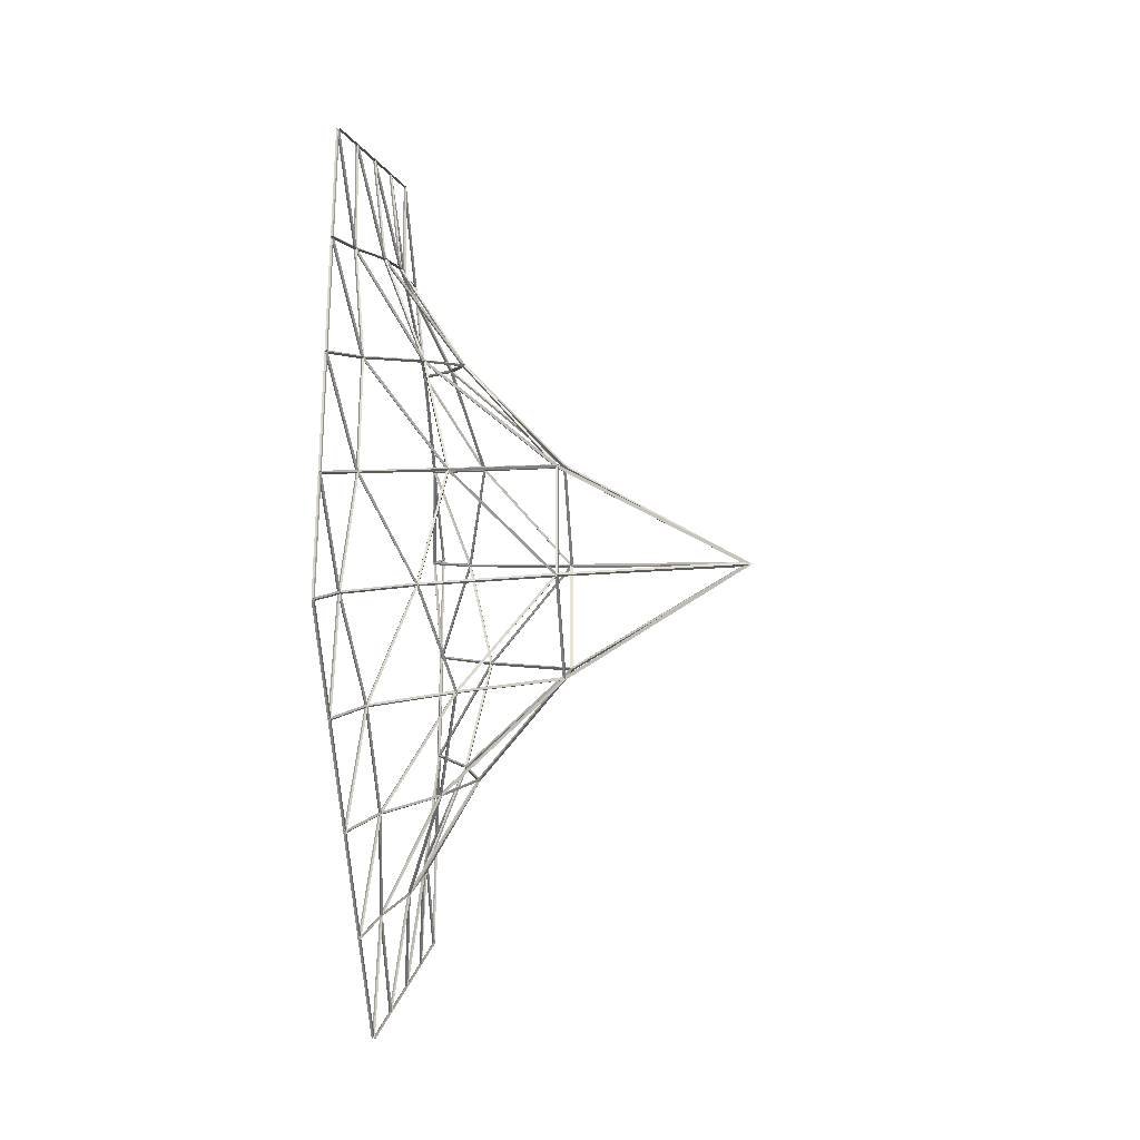
<metadata>
{"format":"obj","ext":"obj","renderer":"f3d","projection":"perspective","resolution":1024,"background":"white","views":[{"elev":-27.9,"azim":-85.9,"up":"+Z"}]}
</metadata>
<code>
o Circle
v 0 -0.7557 -0
v 0 -0.7443 -0
v 0 -0.003124 -1
v -0 0.003124 -0.9999
v -0.8661 -0.003124 -0.5
v -0.866 0.003124 -0.5
v -0.8661 -0.003124 0.5
v -0.866 0.003124 0.5
v -0 -0.003124 1
v 0 0.003124 0.9999
v 0.8661 -0.003124 0.5
v 0.866 0.003124 0.5
v 0.8661 -0.003124 -0.5
v 0.866 0.003124 -0.5
v -0.6497 -0.003118 -0.6252
v -0.6493 0.003118 -0.6248
v -0.4332 -0.003107 -0.7504
v -0.4328 0.003107 -0.7496
v -0.2166 -0.003118 -0.8753
v -0.2165 0.003118 -0.8747
v -0.65 -0.009541 -0.3753
v -0.649 -0.003293 -0.3747
v -0.4346 -0.1199 -0.2509
v -0.4314 -0.1141 -0.2491
v -0.2191 -0.3676 -0.1265
v -0.2139 -0.3621 -0.1235
v 0 -0.3676 -0.253
v -0 -0.3621 -0.247
v -0 -0.1199 -0.5019
v 0 -0.1141 -0.4981
v -0 -0.009541 -0.7506
v 0 -0.003293 -0.7494
v -0.8663 -0.003118 0.2501
v -0.8658 0.003118 0.2499
v -0.8665 -0.003107 0
v -0.8656 0.003107 0
v -0.8663 -0.003118 -0.2501
v -0.8658 0.003118 -0.2499
v -0.65 -0.009541 0.3753
v -0.649 -0.003293 0.3747
v -0.4346 -0.1199 0.2509
v -0.4314 -0.1141 0.2491
v -0.2191 -0.3676 0.1265
v -0.2139 -0.3621 0.1235
v -0.2166 -0.003118 0.8753
v -0.2165 0.003118 0.8747
v -0.4332 -0.003107 0.7504
v -0.4328 0.003107 0.7496
v -0.6497 -0.003118 0.6252
v -0.6493 0.003118 0.6248
v 0 -0.009541 0.7506
v -0 -0.003293 0.7494
v 0 -0.1199 0.5019
v -0 -0.1141 0.4981
v 0 -0.3676 0.253
v 0 -0.3621 0.247
v 0.6497 -0.003118 0.6252
v 0.6493 0.003118 0.6248
v 0.4332 -0.003107 0.7504
v 0.4328 0.003107 0.7496
v 0.2166 -0.003118 0.8753
v 0.2165 0.003118 0.8747
v 0.65 -0.009541 0.3753
v 0.649 -0.003293 0.3747
v 0.4346 -0.1199 0.2509
v 0.4314 -0.1141 0.2491
v 0.2191 -0.3676 0.1265
v 0.2139 -0.3621 0.1235
v 0.8663 -0.003118 -0.2501
v 0.8658 0.003118 -0.2499
v 0.8665 -0.003107 0
v 0.8656 0.003107 0
v 0.8663 -0.003118 0.2501
v 0.8658 0.003118 0.2499
v 0.65 -0.009541 -0.3753
v 0.649 -0.003293 -0.3747
v 0.4346 -0.1199 -0.2509
v 0.4314 -0.1141 -0.2491
v 0.2191 -0.3676 -0.1265
v 0.2139 -0.3621 -0.1235
v 0.2166 -0.003118 -0.8753
v 0.2165 0.003118 -0.8747
v 0.4332 -0.003107 -0.7504
v 0.4328 0.003107 -0.7496
v 0.6497 -0.003118 -0.6252
v 0.6493 0.003118 -0.6248
v 0.2168 -0.03298 -0.6259
v 0.2162 -0.02682 -0.6241
v 0.2176 -0.1728 -0.3769
v 0.2154 -0.1671 -0.3731
v 0.4337 -0.03298 -0.5008
v 0.4324 -0.02682 -0.4992
v 0.6505 -0.03298 -0.1252
v 0.6485 -0.02682 -0.1248
v 0.4352 -0.1728 -0
v 0.4308 -0.1671 -0
v 0.6505 -0.03298 0.1252
v 0.6485 -0.02682 0.1248
v 0.4337 -0.03298 0.5008
v 0.4324 -0.02682 0.4992
v 0.2176 -0.1728 0.3769
v 0.2154 -0.1671 0.3731
v 0.2168 -0.03298 0.6259
v 0.2162 -0.02682 0.6241
v -0.2168 -0.03298 0.6259
v -0.2162 -0.02682 0.6241
v -0.2176 -0.1728 0.3769
v -0.2154 -0.1671 0.3731
v -0.4337 -0.03298 0.5008
v -0.4324 -0.02682 0.4992
v -0.6505 -0.03298 0.1252
v -0.6485 -0.02682 0.1248
v -0.4352 -0.1728 -0
v -0.4308 -0.1671 -0
v -0.6505 -0.03298 -0.1252
v -0.6485 -0.02682 -0.1248
v -0.4337 -0.03298 -0.5008
v -0.4324 -0.02682 -0.4992
v -0.2176 -0.1728 -0.3769
v -0.2154 -0.1671 -0.3731
v -0.2168 -0.03298 -0.6259
v -0.2162 -0.02682 -0.6241
v -0.005166 -0.7316 -0.008947
v -0.003647 -0.3684 -0.2456
v -0.2109 -0.3684 -0.126
v -0.01033 -0.7316 -0
v -0.2145 -0.3684 -0.1196
v -0.2145 -0.3684 0.1196
v -0.005166 -0.7316 0.008947
v -0.2109 -0.3684 0.126
v -0.003647 -0.3684 0.2456
v 0.005166 -0.7316 0.008947
v 0.003647 -0.3684 0.2456
v 0.2109 -0.3684 0.126
v 0.01033 -0.7316 -0
v 0.2145 -0.3684 0.1196
v 0.2145 -0.3684 -0.1196
v 0.005166 -0.7316 -0.008947
v 0.2109 -0.3684 -0.126
v 0.003647 -0.3684 -0.2456
v 0.003178 -0.006229 -0.7555
v 0.2102 -9.3e-05 -0.875
v 0.003125 -9.3e-05 -0.9946
v 0.00344 -0.1139 -0.5058
v 0.2104 -0.03075 -0.6251
v 0.00315 -0.008237 -0.7448
v 0.003947 -0.3573 -0.2564
v 0.2108 -0.1715 -0.3754
v 0.00338 -0.1207 -0.4952
v 0.006323 -0.006665 -0.75
v 0.2133 -0.0291 -0.6306
v 0.2134 -0.000522 -0.8696
v 0.2197 -0.029 -0.6306
v 0.4268 -0.000429 -0.75
v 0.2196 -0.000428 -0.8696
v 0.006287 -0.1166 -0.4999
v 0.2129 -0.167 -0.3807
v 0.2133 -0.03313 -0.6197
v 0.22 -0.1655 -0.381
v 0.4272 -0.03166 -0.5002
v 0.2196 -0.03166 -0.6201
v 0.223 -0.02945 -0.625
v 0.4298 -0.02945 -0.5056
v 0.4299 -0.000864 -0.7446
v 0.4362 -0.029 -0.5056
v 0.6433 -0.000428 -0.625
v 0.4361 -0.000429 -0.7446
v 0.006831 -0.3622 -0.2495
v 0.2127 -0.3622 -0.1307
v 0.2131 -0.176 -0.3692
v 0.2201 -0.3573 -0.1316
v 0.4272 -0.1207 -0.2505
v 0.2196 -0.1715 -0.3703
v 0.2233 -0.167 -0.3748
v 0.4298 -0.1166 -0.2554
v 0.43 -0.03313 -0.4945
v 0.4363 -0.1139 -0.2559
v 0.6435 -0.008237 -0.3751
v 0.4361 -0.03075 -0.4948
v 0.4395 -0.0291 -0.5
v 0.6464 -0.006665 -0.3805
v 0.6464 -0.000522 -0.6196
v 0.6527 -0.006229 -0.3805
v 0.8598 -9.3e-05 -0.5
v 0.6526 -9.3e-05 -0.6196
v 0.6559 -0.006229 -0.375
v 0.8629 -9.3e-05 -0.2554
v 0.8629 -9.3e-05 -0.4946
v 0.4398 -0.1139 -0.2499
v 0.6466 -0.03075 -0.1303
v 0.6466 -0.008237 -0.3697
v 0.224 -0.3573 -0.1248
v 0.4305 -0.1715 -0.005086
v 0.4306 -0.1207 -0.2447
v 0.6527 -0.006665 -0.3695
v 0.6527 -0.0291 -0.1306
v 0.8598 -0.000522 -0.25
v 0.656 -0.029 -0.125
v 0.8629 -0.000429 -0.005406
v 0.8629 -0.000428 -0.2446
v 0.4361 -0.1166 -0.2445
v 0.4362 -0.167 -0.005962
v 0.6433 -0.03313 -0.1251
v 0.4399 -0.1655 -0
v 0.6468 -0.03166 0.1198
v 0.6468 -0.03166 -0.1198
v 0.6527 -0.02945 -0.1194
v 0.6527 -0.02945 0.1194
v 0.8598 -0.000864 0
v 0.656 -0.029 0.125
v 0.8629 -0.000428 0.2446
v 0.8629 -0.000429 0.005406
v 0.2195 -0.3622 -0.1189
v 0.2195 -0.3622 0.1189
v 0.4263 -0.176 -0
v 0.224 -0.3573 0.1248
v 0.4306 -0.1207 0.2447
v 0.4305 -0.1715 0.005086
v 0.4362 -0.167 0.005962
v 0.4361 -0.1166 0.2445
v 0.6433 -0.03313 0.1251
v 0.4398 -0.1139 0.2499
v 0.6466 -0.008237 0.3697
v 0.6466 -0.03075 0.1303
v 0.6527 -0.0291 0.1306
v 0.6527 -0.006665 0.3695
v 0.8598 -0.000522 0.25
v 0.6559 -0.006229 0.375
v 0.8629 -9.3e-05 0.4946
v 0.8629 -9.3e-05 0.2554
v 0.6527 -0.006229 0.3805
v 0.6526 -9.3e-05 0.6196
v 0.8598 -9.3e-05 0.5
v 0.4363 -0.1139 0.2559
v 0.4361 -0.03075 0.4948
v 0.6435 -0.008237 0.3751
v 0.2201 -0.3573 0.1316
v 0.2196 -0.1715 0.3703
v 0.4272 -0.1207 0.2505
v 0.6464 -0.006665 0.3805
v 0.4395 -0.0291 0.5
v 0.6464 -0.000522 0.6196
v 0.4362 -0.029 0.5056
v 0.4361 -0.000429 0.7446
v 0.6433 -0.000428 0.625
v 0.4298 -0.1166 0.2554
v 0.2233 -0.167 0.3748
v 0.43 -0.03313 0.4945
v 0.22 -0.1655 0.381
v 0.2196 -0.03166 0.6201
v 0.4272 -0.03166 0.5002
v 0.4298 -0.02945 0.5056
v 0.223 -0.02945 0.625
v 0.4299 -0.000864 0.7446
v 0.2197 -0.029 0.6306
v 0.2196 -0.000428 0.8696
v 0.4268 -0.000429 0.75
v 0.2127 -0.3622 0.1307
v 0.006831 -0.3622 0.2495
v 0.2131 -0.176 0.3692
v 0.003947 -0.3573 0.2564
v 0.00338 -0.1207 0.4952
v 0.2108 -0.1715 0.3754
v 0.2129 -0.167 0.3807
v 0.006287 -0.1166 0.4999
v 0.2133 -0.03313 0.6197
v 0.00344 -0.1139 0.5058
v 0.00315 -0.008237 0.7448
v 0.2104 -0.03075 0.6251
v 0.2133 -0.0291 0.6306
v 0.006323 -0.006665 0.75
v 0.2134 -0.000522 0.8696
v 0.003178 -0.006229 0.7555
v 0.003125 -9.3e-05 0.9946
v 0.2102 -9.3e-05 0.875
v -0.003178 -0.006229 0.7555
v -0.2102 -9.3e-05 0.875
v -0.003125 -9.3e-05 0.9946
v -0.00344 -0.1139 0.5058
v -0.2104 -0.03075 0.6251
v -0.00315 -0.008237 0.7448
v -0.003947 -0.3573 0.2564
v -0.2108 -0.1715 0.3754
v -0.00338 -0.1207 0.4952
v -0.006323 -0.006665 0.75
v -0.2133 -0.0291 0.6306
v -0.2134 -0.000522 0.8696
v -0.2197 -0.029 0.6306
v -0.4268 -0.000429 0.75
v -0.2196 -0.000428 0.8696
v -0.006287 -0.1166 0.4999
v -0.2129 -0.167 0.3807
v -0.2133 -0.03313 0.6197
v -0.22 -0.1655 0.381
v -0.4272 -0.03166 0.5002
v -0.2196 -0.03166 0.6201
v -0.223 -0.02945 0.625
v -0.4298 -0.02945 0.5056
v -0.4299 -0.000864 0.7446
v -0.4362 -0.029 0.5056
v -0.6433 -0.000428 0.625
v -0.4361 -0.000429 0.7446
v -0.006831 -0.3622 0.2495
v -0.2127 -0.3622 0.1307
v -0.2131 -0.176 0.3692
v -0.2201 -0.3573 0.1316
v -0.4272 -0.1207 0.2505
v -0.2196 -0.1715 0.3703
v -0.2233 -0.167 0.3748
v -0.4298 -0.1166 0.2554
v -0.43 -0.03313 0.4945
v -0.4363 -0.1139 0.2559
v -0.6435 -0.008237 0.3751
v -0.4361 -0.03075 0.4948
v -0.4395 -0.0291 0.5
v -0.6464 -0.006665 0.3805
v -0.6464 -0.000522 0.6196
v -0.6527 -0.006229 0.3805
v -0.8598 -9.3e-05 0.5
v -0.6526 -9.3e-05 0.6196
v -0.6559 -0.006229 0.375
v -0.8629 -9.3e-05 0.2554
v -0.8629 -9.3e-05 0.4946
v -0.4398 -0.1139 0.2499
v -0.6466 -0.03075 0.1303
v -0.6466 -0.008237 0.3697
v -0.224 -0.3573 0.1248
v -0.4305 -0.1715 0.005086
v -0.4306 -0.1207 0.2447
v -0.6527 -0.006665 0.3695
v -0.6527 -0.0291 0.1306
v -0.8598 -0.000522 0.25
v -0.656 -0.029 0.125
v -0.8629 -0.000429 0.005406
v -0.8629 -0.000428 0.2446
v -0.4361 -0.1166 0.2445
v -0.4362 -0.167 0.005962
v -0.6433 -0.03313 0.1251
v -0.4399 -0.1655 -0
v -0.6468 -0.03166 -0.1198
v -0.6468 -0.03166 0.1198
v -0.6527 -0.02945 0.1194
v -0.6527 -0.02945 -0.1194
v -0.8598 -0.000864 0
v -0.656 -0.029 -0.125
v -0.8629 -0.000428 -0.2446
v -0.8629 -0.000429 -0.005406
v -0.2195 -0.3622 0.1189
v -0.2195 -0.3622 -0.1189
v -0.4263 -0.176 -0
v -0.224 -0.3573 -0.1248
v -0.4306 -0.1207 -0.2447
v -0.4305 -0.1715 -0.005086
v -0.4362 -0.167 -0.005962
v -0.4361 -0.1166 -0.2445
v -0.6433 -0.03313 -0.1251
v -0.4398 -0.1139 -0.2499
v -0.6466 -0.008237 -0.3697
v -0.6466 -0.03075 -0.1303
v -0.6527 -0.0291 -0.1306
v -0.6527 -0.006665 -0.3695
v -0.8598 -0.000522 -0.25
v -0.6559 -0.006229 -0.375
v -0.8629 -9.3e-05 -0.4946
v -0.8629 -9.3e-05 -0.2554
v -0.6527 -0.006229 -0.3805
v -0.6526 -9.3e-05 -0.6196
v -0.8598 -9.3e-05 -0.5
v -0.4363 -0.1139 -0.2559
v -0.4361 -0.03075 -0.4948
v -0.6435 -0.008237 -0.3751
v -0.2201 -0.3573 -0.1316
v -0.2196 -0.1715 -0.3703
v -0.4272 -0.1207 -0.2505
v -0.6464 -0.006665 -0.3805
v -0.4395 -0.0291 -0.5
v -0.6464 -0.000522 -0.6196
v -0.4362 -0.029 -0.5056
v -0.4361 -0.000429 -0.7446
v -0.6433 -0.000428 -0.625
v -0.4298 -0.1166 -0.2554
v -0.2233 -0.167 -0.3748
v -0.43 -0.03313 -0.4945
v -0.22 -0.1655 -0.381
v -0.2196 -0.03166 -0.6201
v -0.4272 -0.03166 -0.5002
v -0.4298 -0.02945 -0.5056
v -0.223 -0.02945 -0.625
v -0.4299 -0.000864 -0.7446
v -0.2197 -0.029 -0.6306
v -0.2196 -0.000428 -0.8696
v -0.4268 -0.000429 -0.75
v -0.2127 -0.3622 -0.1307
v -0.006831 -0.3622 -0.2495
v -0.2131 -0.176 -0.3692
v -0.003947 -0.3573 -0.2564
v -0.00338 -0.1207 -0.4952
v -0.2108 -0.1715 -0.3754
v -0.2129 -0.167 -0.3807
v -0.006287 -0.1166 -0.4999
v -0.2133 -0.03313 -0.6197
v -0.00344 -0.1139 -0.5058
v -0.00315 -0.008237 -0.7448
v -0.2104 -0.03075 -0.6251
v -0.2133 -0.0291 -0.6306
v -0.006323 -0.006665 -0.75
v -0.2134 -0.000522 -0.8696
v -0.003178 -0.006229 -0.7555
v -0.003125 -9.3e-05 -0.9946
v -0.2102 -9.3e-05 -0.875
f 123 124 27 1
f 124 123 2 28
f 124 125 25 27
f 125 124 28 26
f 125 123 1 25
f 123 125 26 2
f 126 127 25 1
f 127 126 2 26
f 127 128 43 25
f 128 127 26 44
f 128 126 1 43
f 126 128 44 2
f 129 130 43 1
f 130 129 2 44
f 130 131 55 43
f 131 130 44 56
f 131 129 1 55
f 129 131 56 2
f 132 133 55 1
f 133 132 2 56
f 133 134 67 55
f 134 133 56 68
f 134 132 1 67
f 132 134 68 2
f 135 136 67 1
f 136 135 2 68
f 136 137 79 67
f 137 136 68 80
f 137 135 1 79
f 135 137 80 2
f 138 139 79 1
f 139 138 2 80
f 139 140 27 79
f 140 139 80 28
f 140 138 1 27
f 138 140 28 2
f 141 142 81 31
f 142 141 32 82
f 142 143 3 81
f 143 142 82 4
f 143 141 31 3
f 141 143 4 32
f 144 145 87 29
f 145 144 30 88
f 145 146 31 87
f 146 145 88 32
f 146 144 29 31
f 144 146 32 30
f 147 148 89 27
f 148 147 28 90
f 148 149 29 89
f 149 148 90 30
f 149 147 27 29
f 147 149 30 28
f 150 151 87 31
f 151 150 32 88
f 151 152 81 87
f 152 151 88 82
f 152 150 31 81
f 150 152 82 32
f 153 154 83 87
f 154 153 88 84
f 154 155 81 83
f 155 154 84 82
f 155 153 87 81
f 153 155 82 88
f 156 157 89 29
f 157 156 30 90
f 157 158 87 89
f 158 157 90 88
f 158 156 29 87
f 156 158 88 30
f 159 160 91 89
f 160 159 90 92
f 160 161 87 91
f 161 160 92 88
f 161 159 89 87
f 159 161 88 90
f 162 163 91 87
f 163 162 88 92
f 163 164 83 91
f 164 163 92 84
f 164 162 87 83
f 162 164 84 88
f 165 166 85 91
f 166 165 92 86
f 166 167 83 85
f 167 166 86 84
f 167 165 91 83
f 165 167 84 92
f 168 169 79 27
f 169 168 28 80
f 169 170 89 79
f 170 169 80 90
f 170 168 27 89
f 168 170 90 28
f 171 172 77 79
f 172 171 80 78
f 172 173 89 77
f 173 172 78 90
f 173 171 79 89
f 171 173 90 80
f 174 175 77 89
f 175 174 90 78
f 175 176 91 77
f 176 175 78 92
f 176 174 89 91
f 174 176 92 90
f 177 178 75 77
f 178 177 78 76
f 178 179 91 75
f 179 178 76 92
f 179 177 77 91
f 177 179 92 78
f 180 181 75 91
f 181 180 92 76
f 181 182 85 75
f 182 181 76 86
f 182 180 91 85
f 180 182 86 92
f 183 184 13 75
f 184 183 76 14
f 184 185 85 13
f 185 184 14 86
f 185 183 75 85
f 183 185 86 76
f 186 187 69 75
f 187 186 76 70
f 187 188 13 69
f 188 187 70 14
f 188 186 75 13
f 186 188 14 76
f 189 190 93 77
f 190 189 78 94
f 190 191 75 93
f 191 190 94 76
f 191 189 77 75
f 189 191 76 78
f 192 193 95 79
f 193 192 80 96
f 193 194 77 95
f 194 193 96 78
f 194 192 79 77
f 192 194 78 80
f 195 196 93 75
f 196 195 76 94
f 196 197 69 93
f 197 196 94 70
f 197 195 75 69
f 195 197 70 76
f 198 199 71 93
f 199 198 94 72
f 199 200 69 71
f 200 199 72 70
f 200 198 93 69
f 198 200 70 94
f 201 202 95 77
f 202 201 78 96
f 202 203 93 95
f 203 202 96 94
f 203 201 77 93
f 201 203 94 78
f 204 205 97 95
f 205 204 96 98
f 205 206 93 97
f 206 205 98 94
f 206 204 95 93
f 204 206 94 96
f 207 208 97 93
f 208 207 94 98
f 208 209 71 97
f 209 208 98 72
f 209 207 93 71
f 207 209 72 94
f 210 211 73 97
f 211 210 98 74
f 211 212 71 73
f 212 211 74 72
f 212 210 97 71
f 210 212 72 98
f 213 214 67 79
f 214 213 80 68
f 214 215 95 67
f 215 214 68 96
f 215 213 79 95
f 213 215 96 80
f 216 217 65 67
f 217 216 68 66
f 217 218 95 65
f 218 217 66 96
f 218 216 67 95
f 216 218 96 68
f 219 220 65 95
f 220 219 96 66
f 220 221 97 65
f 221 220 66 98
f 221 219 95 97
f 219 221 98 96
f 222 223 63 65
f 223 222 66 64
f 223 224 97 63
f 224 223 64 98
f 224 222 65 97
f 222 224 98 66
f 225 226 63 97
f 226 225 98 64
f 226 227 73 63
f 227 226 64 74
f 227 225 97 73
f 225 227 74 98
f 228 229 11 63
f 229 228 64 12
f 229 230 73 11
f 230 229 12 74
f 230 228 63 73
f 228 230 74 64
f 231 232 57 63
f 232 231 64 58
f 232 233 11 57
f 233 232 58 12
f 233 231 63 11
f 231 233 12 64
f 234 235 99 65
f 235 234 66 100
f 235 236 63 99
f 236 235 100 64
f 236 234 65 63
f 234 236 64 66
f 237 238 101 67
f 238 237 68 102
f 238 239 65 101
f 239 238 102 66
f 239 237 67 65
f 237 239 66 68
f 240 241 99 63
f 241 240 64 100
f 241 242 57 99
f 242 241 100 58
f 242 240 63 57
f 240 242 58 64
f 243 244 59 99
f 244 243 100 60
f 244 245 57 59
f 245 244 60 58
f 245 243 99 57
f 243 245 58 100
f 246 247 101 65
f 247 246 66 102
f 247 248 99 101
f 248 247 102 100
f 248 246 65 99
f 246 248 100 66
f 249 250 103 101
f 250 249 102 104
f 250 251 99 103
f 251 250 104 100
f 251 249 101 99
f 249 251 100 102
f 252 253 103 99
f 253 252 100 104
f 253 254 59 103
f 254 253 104 60
f 254 252 99 59
f 252 254 60 100
f 255 256 61 103
f 256 255 104 62
f 256 257 59 61
f 257 256 62 60
f 257 255 103 59
f 255 257 60 104
f 258 259 55 67
f 259 258 68 56
f 259 260 101 55
f 260 259 56 102
f 260 258 67 101
f 258 260 102 68
f 261 262 53 55
f 262 261 56 54
f 262 263 101 53
f 263 262 54 102
f 263 261 55 101
f 261 263 102 56
f 264 265 53 101
f 265 264 102 54
f 265 266 103 53
f 266 265 54 104
f 266 264 101 103
f 264 266 104 102
f 267 268 51 53
f 268 267 54 52
f 268 269 103 51
f 269 268 52 104
f 269 267 53 103
f 267 269 104 54
f 270 271 51 103
f 271 270 104 52
f 271 272 61 51
f 272 271 52 62
f 272 270 103 61
f 270 272 62 104
f 273 274 9 51
f 274 273 52 10
f 274 275 61 9
f 275 274 10 62
f 275 273 51 61
f 273 275 62 52
f 276 277 45 51
f 277 276 52 46
f 277 278 9 45
f 278 277 46 10
f 278 276 51 9
f 276 278 10 52
f 279 280 105 53
f 280 279 54 106
f 280 281 51 105
f 281 280 106 52
f 281 279 53 51
f 279 281 52 54
f 282 283 107 55
f 283 282 56 108
f 283 284 53 107
f 284 283 108 54
f 284 282 55 53
f 282 284 54 56
f 285 286 105 51
f 286 285 52 106
f 286 287 45 105
f 287 286 106 46
f 287 285 51 45
f 285 287 46 52
f 288 289 47 105
f 289 288 106 48
f 289 290 45 47
f 290 289 48 46
f 290 288 105 45
f 288 290 46 106
f 291 292 107 53
f 292 291 54 108
f 292 293 105 107
f 293 292 108 106
f 293 291 53 105
f 291 293 106 54
f 294 295 109 107
f 295 294 108 110
f 295 296 105 109
f 296 295 110 106
f 296 294 107 105
f 294 296 106 108
f 297 298 109 105
f 298 297 106 110
f 298 299 47 109
f 299 298 110 48
f 299 297 105 47
f 297 299 48 106
f 300 301 49 109
f 301 300 110 50
f 301 302 47 49
f 302 301 50 48
f 302 300 109 47
f 300 302 48 110
f 303 304 43 55
f 304 303 56 44
f 304 305 107 43
f 305 304 44 108
f 305 303 55 107
f 303 305 108 56
f 306 307 41 43
f 307 306 44 42
f 307 308 107 41
f 308 307 42 108
f 308 306 43 107
f 306 308 108 44
f 309 310 41 107
f 310 309 108 42
f 310 311 109 41
f 311 310 42 110
f 311 309 107 109
f 309 311 110 108
f 312 313 39 41
f 313 312 42 40
f 313 314 109 39
f 314 313 40 110
f 314 312 41 109
f 312 314 110 42
f 315 316 39 109
f 316 315 110 40
f 316 317 49 39
f 317 316 40 50
f 317 315 109 49
f 315 317 50 110
f 318 319 7 39
f 319 318 40 8
f 319 320 49 7
f 320 319 8 50
f 320 318 39 49
f 318 320 50 40
f 321 322 33 39
f 322 321 40 34
f 322 323 7 33
f 323 322 34 8
f 323 321 39 7
f 321 323 8 40
f 324 325 111 41
f 325 324 42 112
f 325 326 39 111
f 326 325 112 40
f 326 324 41 39
f 324 326 40 42
f 327 328 113 43
f 328 327 44 114
f 328 329 41 113
f 329 328 114 42
f 329 327 43 41
f 327 329 42 44
f 330 331 111 39
f 331 330 40 112
f 331 332 33 111
f 332 331 112 34
f 332 330 39 33
f 330 332 34 40
f 333 334 35 111
f 334 333 112 36
f 334 335 33 35
f 335 334 36 34
f 335 333 111 33
f 333 335 34 112
f 336 337 113 41
f 337 336 42 114
f 337 338 111 113
f 338 337 114 112
f 338 336 41 111
f 336 338 112 42
f 339 340 115 113
f 340 339 114 116
f 340 341 111 115
f 341 340 116 112
f 341 339 113 111
f 339 341 112 114
f 342 343 115 111
f 343 342 112 116
f 343 344 35 115
f 344 343 116 36
f 344 342 111 35
f 342 344 36 112
f 345 346 37 115
f 346 345 116 38
f 346 347 35 37
f 347 346 38 36
f 347 345 115 35
f 345 347 36 116
f 348 349 25 43
f 349 348 44 26
f 349 350 113 25
f 350 349 26 114
f 350 348 43 113
f 348 350 114 44
f 351 352 23 25
f 352 351 26 24
f 352 353 113 23
f 353 352 24 114
f 353 351 25 113
f 351 353 114 26
f 354 355 23 113
f 355 354 114 24
f 355 356 115 23
f 356 355 24 116
f 356 354 113 115
f 354 356 116 114
f 357 358 21 23
f 358 357 24 22
f 358 359 115 21
f 359 358 22 116
f 359 357 23 115
f 357 359 116 24
f 360 361 21 115
f 361 360 116 22
f 361 362 37 21
f 362 361 22 38
f 362 360 115 37
f 360 362 38 116
f 363 364 5 21
f 364 363 22 6
f 364 365 37 5
f 365 364 6 38
f 365 363 21 37
f 363 365 38 22
f 366 367 15 21
f 367 366 22 16
f 367 368 5 15
f 368 367 16 6
f 368 366 21 5
f 366 368 6 22
f 369 370 117 23
f 370 369 24 118
f 370 371 21 117
f 371 370 118 22
f 371 369 23 21
f 369 371 22 24
f 372 373 119 25
f 373 372 26 120
f 373 374 23 119
f 374 373 120 24
f 374 372 25 23
f 372 374 24 26
f 375 376 117 21
f 376 375 22 118
f 376 377 15 117
f 377 376 118 16
f 377 375 21 15
f 375 377 16 22
f 378 379 17 117
f 379 378 118 18
f 379 380 15 17
f 380 379 18 16
f 380 378 117 15
f 378 380 16 118
f 381 382 119 23
f 382 381 24 120
f 382 383 117 119
f 383 382 120 118
f 383 381 23 117
f 381 383 118 24
f 384 385 121 119
f 385 384 120 122
f 385 386 117 121
f 386 385 122 118
f 386 384 119 117
f 384 386 118 120
f 387 388 121 117
f 388 387 118 122
f 388 389 17 121
f 389 388 122 18
f 389 387 117 17
f 387 389 18 118
f 390 391 19 121
f 391 390 122 20
f 391 392 17 19
f 392 391 20 18
f 392 390 121 17
f 390 392 18 122
f 393 394 27 25
f 394 393 26 28
f 394 395 119 27
f 395 394 28 120
f 395 393 25 119
f 393 395 120 26
f 396 397 29 27
f 397 396 28 30
f 397 398 119 29
f 398 397 30 120
f 398 396 27 119
f 396 398 120 28
f 399 400 29 119
f 400 399 120 30
f 400 401 121 29
f 401 400 30 122
f 401 399 119 121
f 399 401 122 120
f 402 403 31 29
f 403 402 30 32
f 403 404 121 31
f 404 403 32 122
f 404 402 29 121
f 402 404 122 30
f 405 406 31 121
f 406 405 122 32
f 406 407 19 31
f 407 406 32 20
f 407 405 121 19
f 405 407 20 122
f 408 409 3 31
f 409 408 32 4
f 409 410 19 3
f 410 409 4 20
f 410 408 31 19
f 408 410 20 32

</code>
